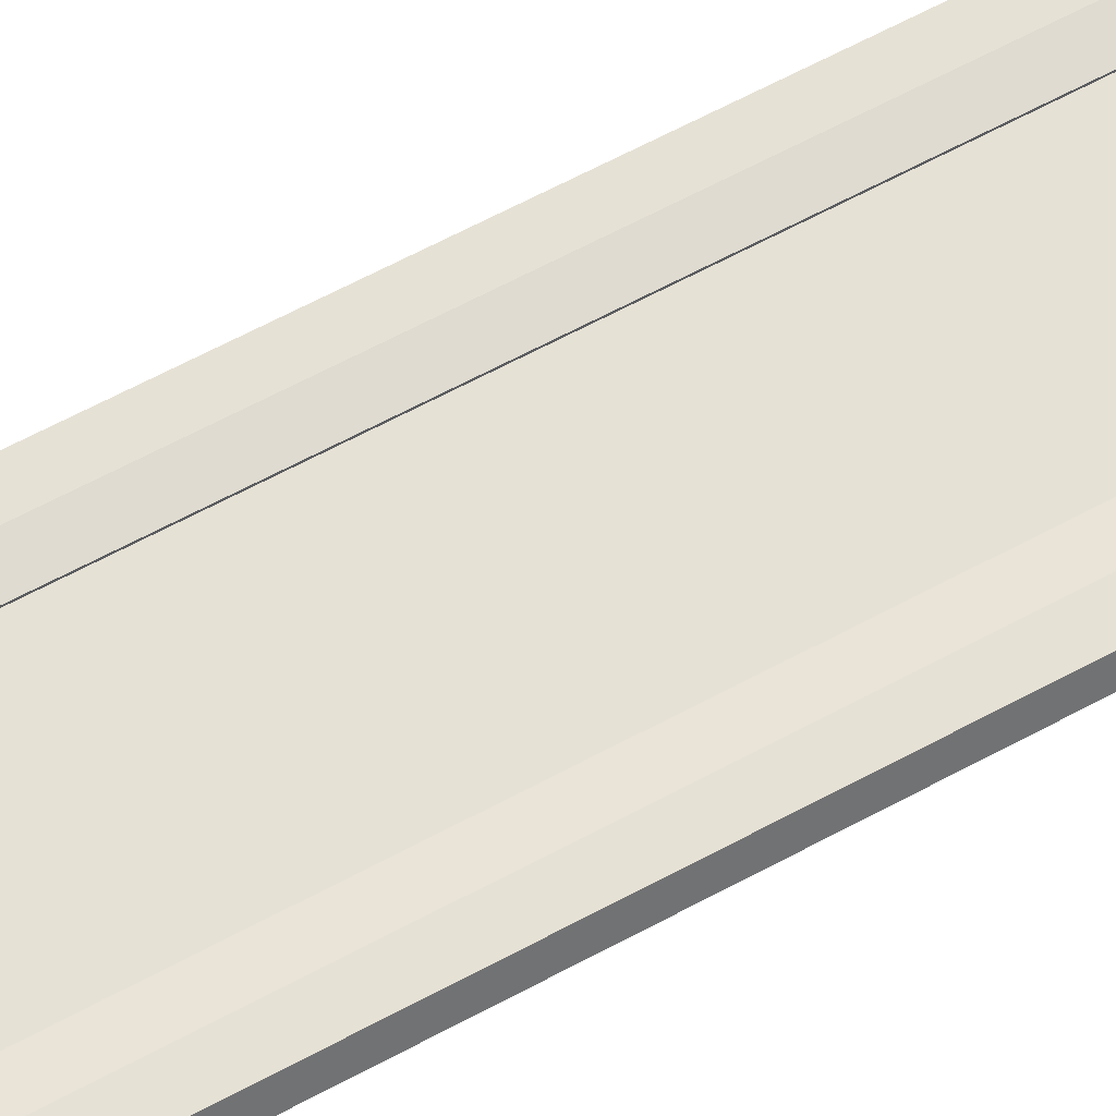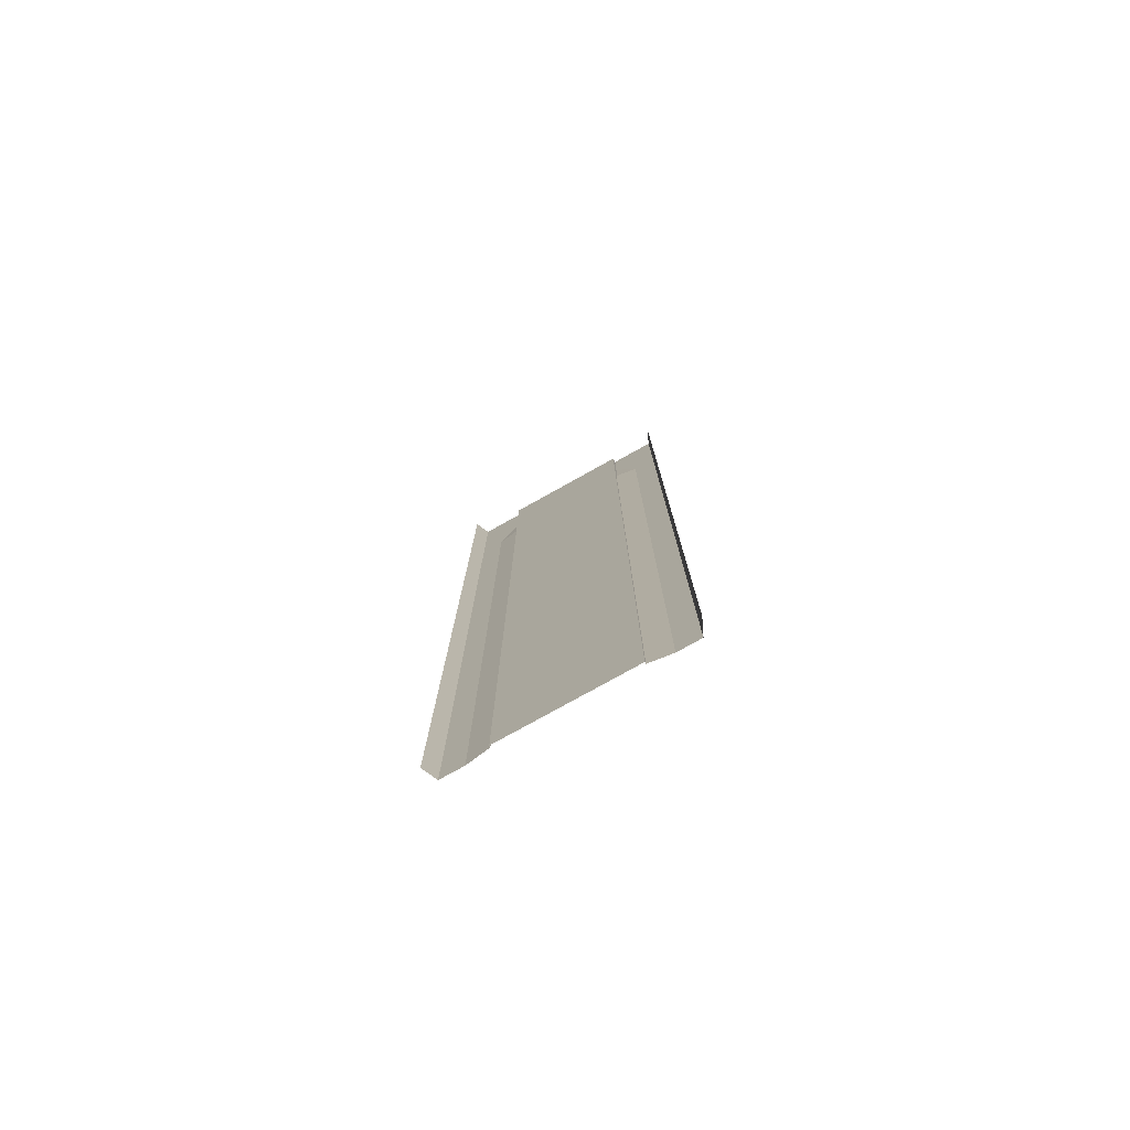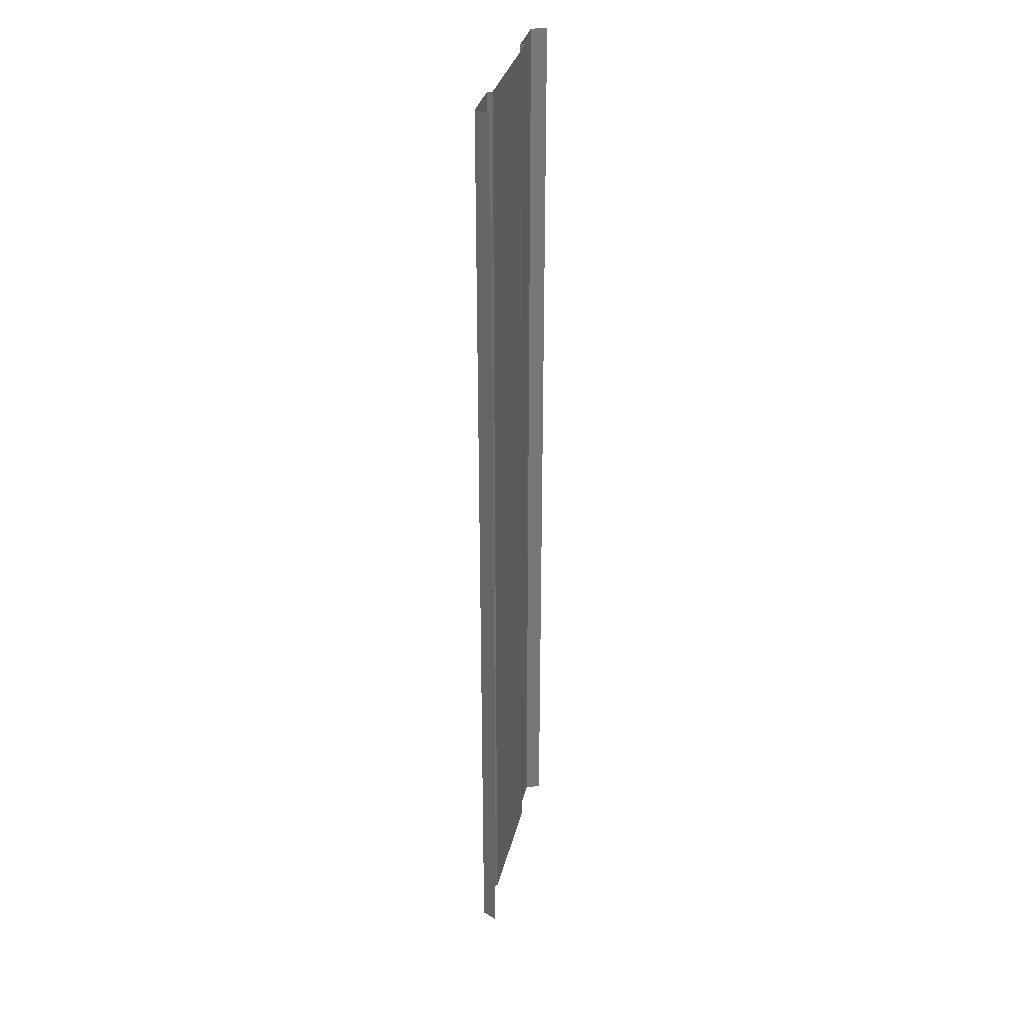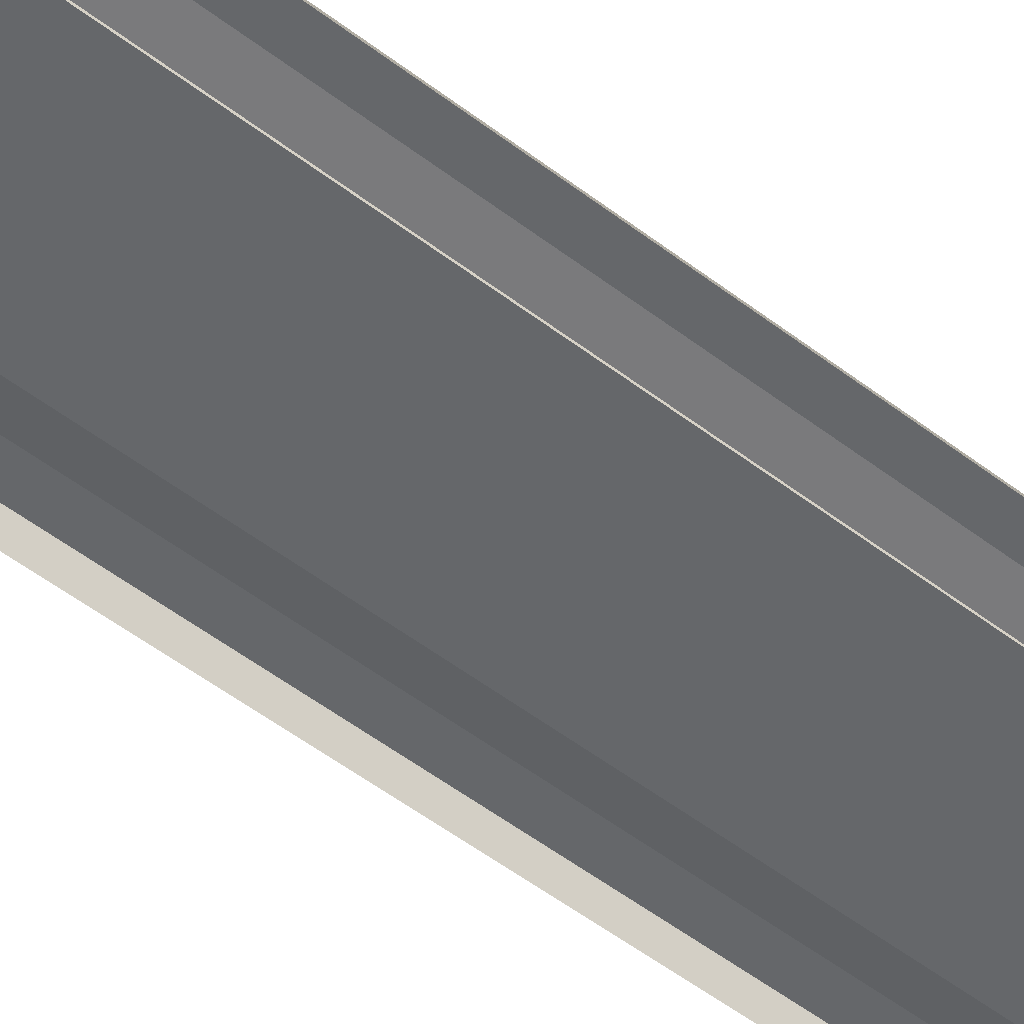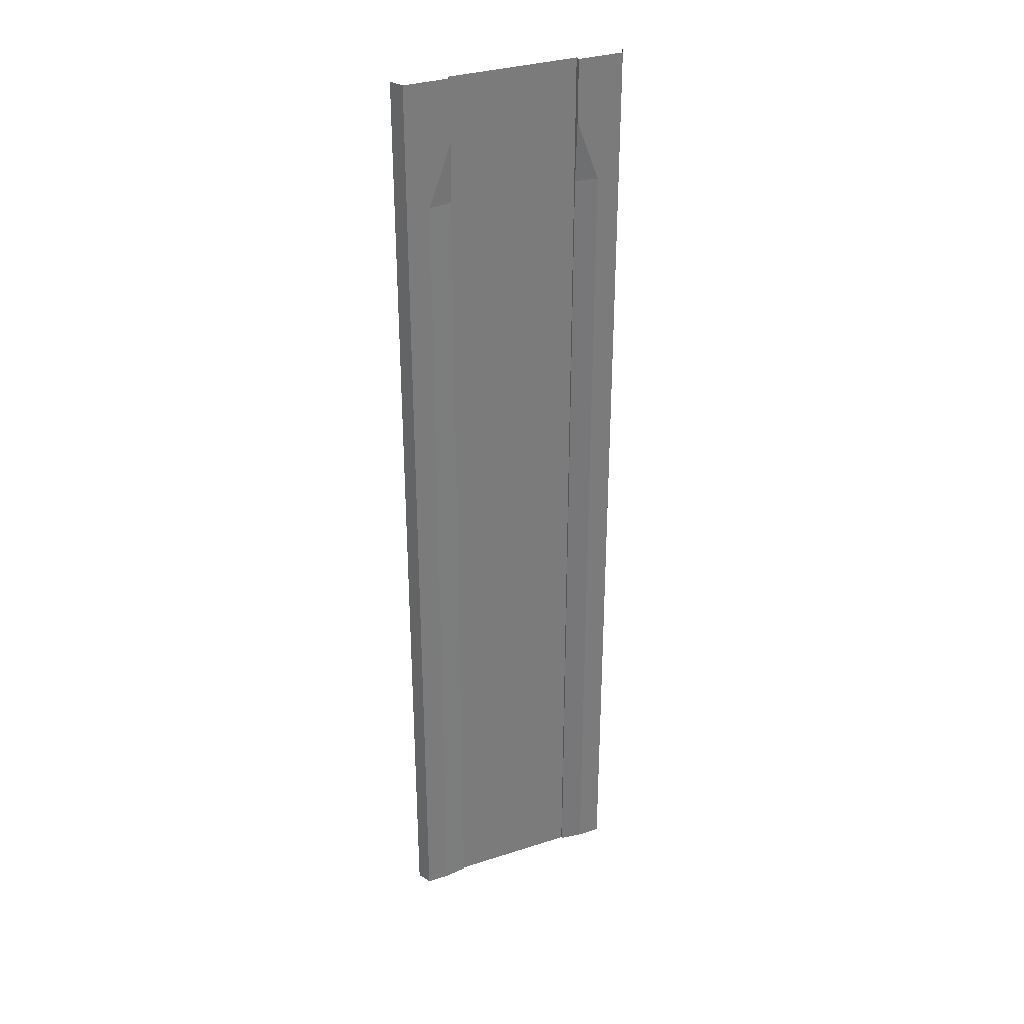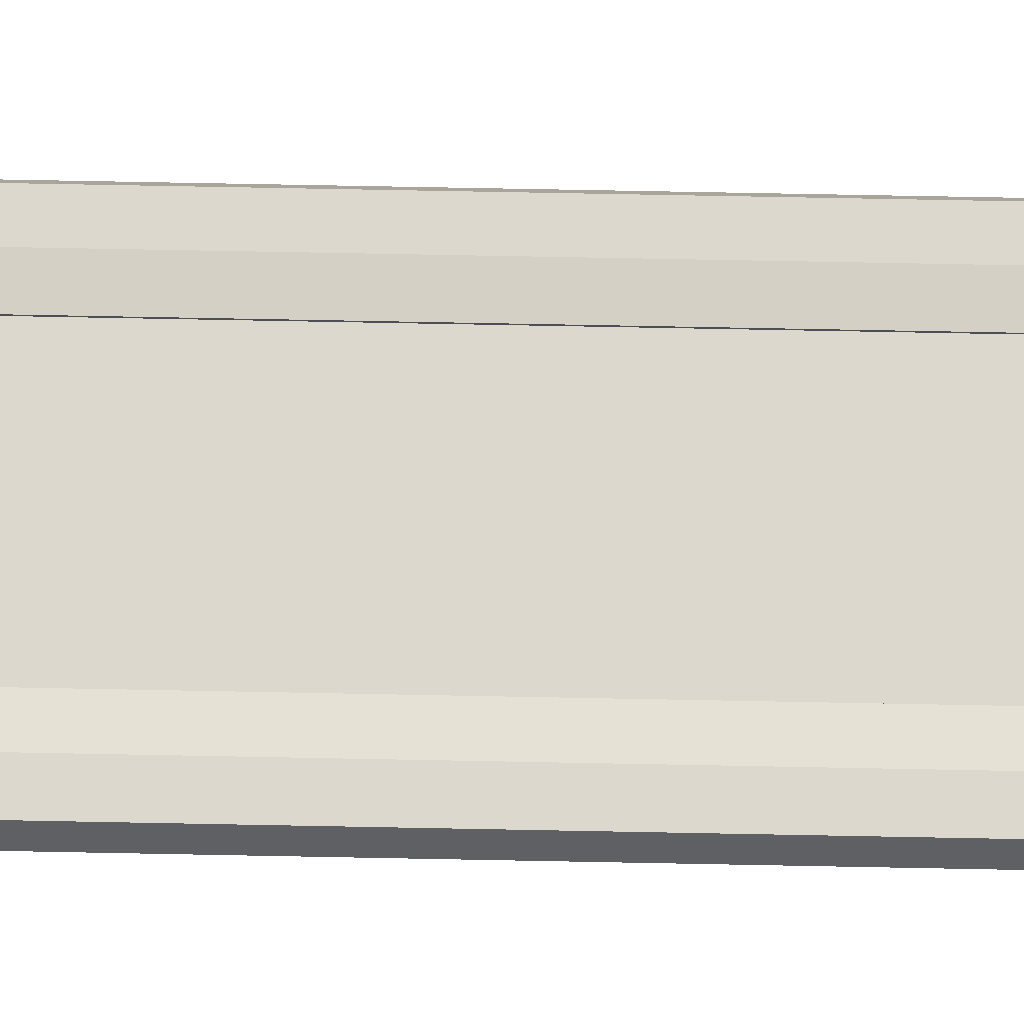
<metadata>
{"format":"obj","ext":"obj","renderer":"f3d","projection":"perspective","resolution":1024,"background":"white","views":[{"elev":64.2,"azim":61.5,"up":"+Y"},{"elev":-78.3,"azim":29.1,"up":"+Z"},{"elev":33.3,"azim":-76.7,"up":"+Z"},{"elev":-52.0,"azim":-129.8,"up":"+Y"},{"elev":32.8,"azim":156.0,"up":"+Z"},{"elev":72.6,"azim":91.1,"up":"+Y"}]}
</metadata>
<code>
v 4.25 -0.3 -32
v 4.25 -0.3 32
v 4.25 -0.19 -32
v 4.25 0.009995 32
v 7.25 0.009995 -32
v 7.25 0.009995 32
v 7.69 -0.94 -32
v 7.69 -0.94 32
v -4.25 -0.3 -32
v 0.000813 -0.3 -32
v -4.25 -0.3 32
v 0.000834 -0.3 32
v -4.25 -0.19 -32
v -4.25 0.009995 32
v -7.25 0.009995 -32
v -7.25 0.009995 32
v -7.69 -0.94 -32
v -7.69 -0.94 32
v 5.75 0.009995 -32
v -5.75 0.009995 -32
v 4.25 -0.3 28
v 4.25 -0.3 24
v 4.25 -0.3 20
v 4.25 -0.3 16
v 4.25 -0.3 12
v 4.25 -0.3 8
v 4.25 -0.3 4
v 4.25 -0.3 -1e-06
v 4.25 -0.3 -4
v 4.25 -0.3 -8
v 4.25 -0.3 -12
v 4.25 -0.3 -16
v 4.25 -0.3 -20
v 4.25 -0.3 -24
v 4.25 -0.3 -28
v 4.25 0.009995 28
v 4.25 -0.19 24
v 4.25 -0.19 20
v 4.25 -0.19 16
v 4.25 -0.19 12
v 4.25 -0.19 8
v 4.25 -0.19 4
v 4.25 -0.19 -1e-06
v 4.25 -0.19 -4
v 4.25 -0.19 -8
v 4.25 -0.19 -12
v 4.25 -0.19 -16
v 4.25 -0.19 -20
v 4.25 -0.19 -24
v 4.25 -0.19 -28
v 7.25 0.009995 28
v 7.25 0.009995 24
v 7.25 0.009995 20
v 7.25 0.009995 16
v 7.25 0.009995 12
v 7.25 0.009995 8
v 7.25 0.009995 4
v 7.25 0.009995 -2e-06
v 7.25 0.009995 -4
v 7.25 0.009995 -8
v 7.25 0.009995 -12
v 7.25 0.009995 -16
v 7.25 0.009995 -20
v 7.25 0.009995 -24
v 7.25 0.009995 -28
v 7.69 -0.94 28
v 7.69 -0.94 24
v 7.69 -0.94 20
v 7.69 -0.94 16
v 7.69 -0.94 12
v 7.69 -0.94 8
v 7.69 -0.94 4
v 7.69 -0.94 -2e-06
v 7.69 -0.94 -4
v 7.69 -0.94 -8
v 7.69 -0.94 -12
v 7.69 -0.94 -16
v 7.69 -0.94 -20
v 7.69 -0.94 -24
v 7.69 -0.94 -28
v -4.25 -0.3 28
v -4.25 -0.3 24
v -4.25 -0.3 20
v -4.25 -0.3 16
v -4.25 -0.3 12
v -4.25 -0.3 8
v -4.25 -0.3 4
v -4.25 -0.3 1e-06
v -4.25 -0.3 -4
v -4.25 -0.3 -8
v -4.25 -0.3 -12
v -4.25 -0.3 -16
v -4.25 -0.3 -20
v -4.25 -0.3 -24
v -4.25 -0.3 -28
v 0.000814 -0.3 -28
v 0.000815 -0.3 -24
v 0.000817 -0.3 -20
v 0.000818 -0.3 -16
v 0.000819 -0.3 -12
v 0.000821 -0.3 -8
v 0.000822 -0.3 -4
v 0.000823 -0.3 0
v 0.000824 -0.3 4
v 0.000826 -0.3 8
v 0.000827 -0.3 12
v 0.000828 -0.3 16
v 0.00083 -0.3 20
v 0.000831 -0.3 24
v 0.000832 -0.3 28
v -4.25 0.009995 28
v -4.25 -0.19 24
v -4.25 -0.19 20
v -4.25 -0.19 16
v -4.25 -0.19 12
v -4.25 -0.19 8
v -4.25 -0.19 4
v -4.25 -0.19 1e-06
v -4.25 -0.19 -4
v -4.25 -0.19 -8
v -4.25 -0.19 -12
v -4.25 -0.19 -16
v -4.25 -0.19 -20
v -4.25 -0.19 -24
v -4.25 -0.19 -28
v -7.25 0.009995 28
v -7.25 0.009995 24
v -7.25 0.009995 20
v -7.25 0.009995 16
v -7.25 0.009995 12
v -7.25 0.009995 8
v -7.25 0.009995 4
v -7.25 0.009995 2e-06
v -7.25 0.009995 -4
v -7.25 0.009995 -8
v -7.25 0.009995 -12
v -7.25 0.009995 -16
v -7.25 0.009995 -20
v -7.25 0.009995 -24
v -7.25 0.009995 -28
v -7.69 -0.94 28
v -7.69 -0.94 24
v -7.69 -0.94 20
v -7.69 -0.94 16
v -7.69 -0.94 12
v -7.69 -0.94 8
v -7.69 -0.94 4
v -7.69 -0.94 2e-06
v -7.69 -0.94 -4
v -7.69 -0.94 -8
v -7.69 -0.94 -12
v -7.69 -0.94 -16
v -7.69 -0.94 -20
v -7.69 -0.94 -24
v -7.69 -0.94 -28
v 5.75 0.009995 28
v 5.75 0.009995 24
v 5.75 0.009995 20
v 5.75 0.009995 16
v 5.75 0.009995 12
v 5.75 0.009995 8
v 5.75 0.009995 4
v 5.75 0.009995 -1e-06
v 5.75 0.009995 -4
v 5.75 0.009995 -8
v 5.75 0.009995 -12
v 5.75 0.009995 -16
v 5.75 0.009995 -20
v 5.75 0.009995 -24
v 5.75 0.009995 -28
v -5.75 0.009995 -28
v -5.75 0.009995 -24
v -5.75 0.009995 -20
v -5.75 0.009995 -16
v -5.75 0.009995 -12
v -5.75 0.009995 -8
v -5.75 0.009995 -4
v -5.75 0.009995 1e-06
v -5.75 0.009995 4
v -5.75 0.009995 8
v -5.75 0.009995 12
v -5.75 0.009995 16
v -5.75 0.009995 20
v -5.75 0.009995 24
v -5.75 0.009995 28
g br4BasicNodeFullLowCurb
f 4 21 2
f 4 36 21
f 8 51 6
f 12 81 11
f 14 81 111
f 6 51 156
f 18 126 141
f 8 66 51
f 12 110 81
f 171 13 20
f 172 125 171
f 173 124 172
f 174 123 173
f 175 122 174
f 176 121 175
f 177 120 176
f 178 119 177
f 179 118 178
f 180 117 179
f 181 116 180
f 182 115 181
f 183 114 182
f 184 113 183
f 54 160 159
f 36 157 37
f 169 50 49
f 168 49 48
f 167 48 47
f 166 47 46
f 165 46 45
f 164 45 44
f 163 44 43
f 162 43 42
f 161 42 41
f 160 41 40
f 159 40 39
f 158 39 38
f 157 38 37
f 55 161 160
f 14 111 185
f 154 140 155
f 153 139 154
f 152 138 153
f 151 137 152
f 150 136 151
f 149 135 150
f 148 134 149
f 147 133 148
f 146 132 147
f 145 131 146
f 144 130 145
f 143 129 144
f 142 128 143
f 141 127 142
f 140 20 15
f 139 171 140
f 138 172 139
f 137 173 138
f 136 174 137
f 135 175 136
f 134 176 135
f 133 177 134
f 132 178 133
f 110 22 109
f 109 23 108
f 129 181 130
f 128 182 129
f 127 183 128
f 126 184 127
f 125 9 13
f 124 95 125
f 123 94 124
f 122 93 123
f 121 92 122
f 120 91 121
f 119 90 120
f 118 89 119
f 117 88 118
f 116 87 117
f 115 86 116
f 114 85 115
f 113 84 114
f 112 83 113
f 56 162 161
f 184 111 112
f 97 95 94
f 98 94 93
f 99 93 92
f 100 92 91
f 101 91 90
f 102 90 89
f 103 89 88
f 104 88 87
f 105 87 86
f 106 86 85
f 107 85 84
f 108 84 83
f 109 83 82
f 110 82 81
f 80 5 65
f 79 65 64
f 78 64 63
f 77 63 62
f 76 62 61
f 75 61 60
f 74 60 59
f 73 59 58
f 72 58 57
f 71 57 56
f 70 56 55
f 69 55 54
f 68 54 53
f 67 53 52
f 66 52 51
f 65 19 170
f 64 170 169
f 63 169 168
f 62 168 167
f 61 167 166
f 60 166 165
f 59 165 164
f 58 164 163
f 57 163 162
f 21 37 22
f 96 9 95
f 155 15 17
f 170 3 50
f 12 21 110
f 53 159 158
f 52 158 157
f 51 157 156
f 50 1 35
f 49 35 34
f 48 34 33
f 47 33 32
f 46 32 31
f 45 31 30
f 44 30 29
f 43 29 28
f 42 28 27
f 41 27 26
f 40 26 25
f 39 25 24
f 38 24 23
f 112 81 82
f 37 23 22
f 96 1 10
f 97 35 96
f 98 34 97
f 99 33 98
f 100 32 99
f 101 31 100
f 102 30 101
f 103 29 102
f 104 28 103
f 105 27 104
f 106 26 105
f 107 25 106
f 108 24 107
f 130 180 131
f 50 3 1
f 51 52 157
f 52 53 158
f 53 54 159
f 12 2 21
f 170 19 3
f 155 140 15
f 96 10 9
f 21 36 37
f 57 58 163
f 58 59 164
f 59 60 165
f 60 61 166
f 61 62 167
f 62 63 168
f 63 64 169
f 64 65 170
f 65 5 19
f 66 67 52
f 67 68 53
f 68 69 54
f 69 70 55
f 70 71 56
f 71 72 57
f 36 4 156
f 73 74 59
f 74 75 60
f 75 76 61
f 76 77 62
f 77 78 63
f 78 79 64
f 79 80 65
f 80 7 5
f 110 109 82
f 109 108 83
f 108 107 84
f 107 106 85
f 106 105 86
f 105 104 87
f 14 11 81
f 103 102 89
f 102 101 90
f 101 100 91
f 100 99 92
f 99 98 93
f 98 97 94
f 97 96 95
f 184 185 111
f 56 57 162
f 112 82 83
f 113 83 84
f 114 84 85
f 115 85 86
f 116 86 87
f 117 87 88
f 118 88 89
f 119 89 90
f 120 90 91
f 121 91 92
f 122 92 93
f 123 93 94
f 124 94 95
f 125 95 9
f 126 185 184
f 128 183 182
f 129 182 181
f 109 22 23
f 110 21 22
f 132 179 178
f 133 178 177
f 134 177 176
f 135 176 175
f 136 175 174
f 137 174 173
f 138 173 172
f 139 172 171
f 140 171 20
f 141 126 127
f 142 127 128
f 143 128 129
f 144 129 130
f 145 130 131
f 146 131 132
f 4 6 156
f 148 133 134
f 149 134 135
f 150 135 136
f 151 136 137
f 152 137 138
f 153 138 139
f 154 139 140
f 16 14 185
f 126 16 185
f 55 56 161
f 157 158 38
f 158 159 39
f 159 160 40
f 160 161 41
f 161 162 42
f 162 163 43
f 163 164 44
f 164 165 45
f 165 166 46
f 166 167 47
f 167 168 48
f 168 169 49
f 169 170 50
f 36 156 157
f 54 55 160
f 184 112 113
f 183 113 114
f 182 114 115
f 181 115 116
f 180 116 117
f 179 117 118
f 178 118 119
f 177 119 120
f 176 120 121
f 175 121 122
f 174 122 123
f 173 123 124
f 172 124 125
f 171 125 13
f 147 132 133
f 104 103 88
f 72 73 58
f 49 50 35
f 48 49 34
f 47 48 33
f 46 47 32
f 45 46 31
f 44 45 30
f 43 44 29
f 42 43 28
f 41 42 27
f 40 41 26
f 39 40 25
f 38 39 24
f 112 111 81
f 37 38 23
f 96 35 1
f 97 34 35
f 98 33 34
f 18 16 126
f 99 32 33
f 100 31 32
f 101 30 31
f 102 29 30
f 103 28 29
f 104 27 28
f 105 26 27
f 106 25 26
f 107 24 25
f 108 23 24
f 130 181 180
f 131 180 179
f 127 184 183
f 131 179 132

</code>
